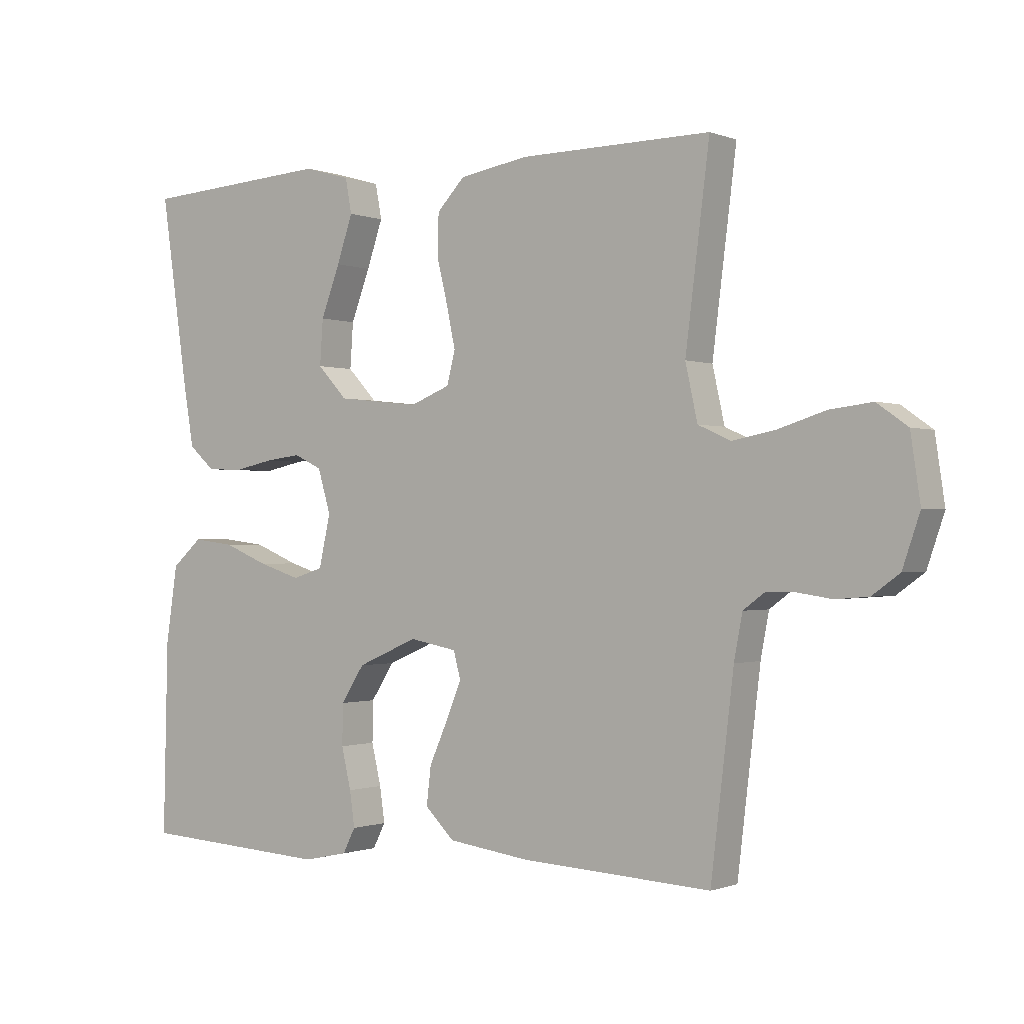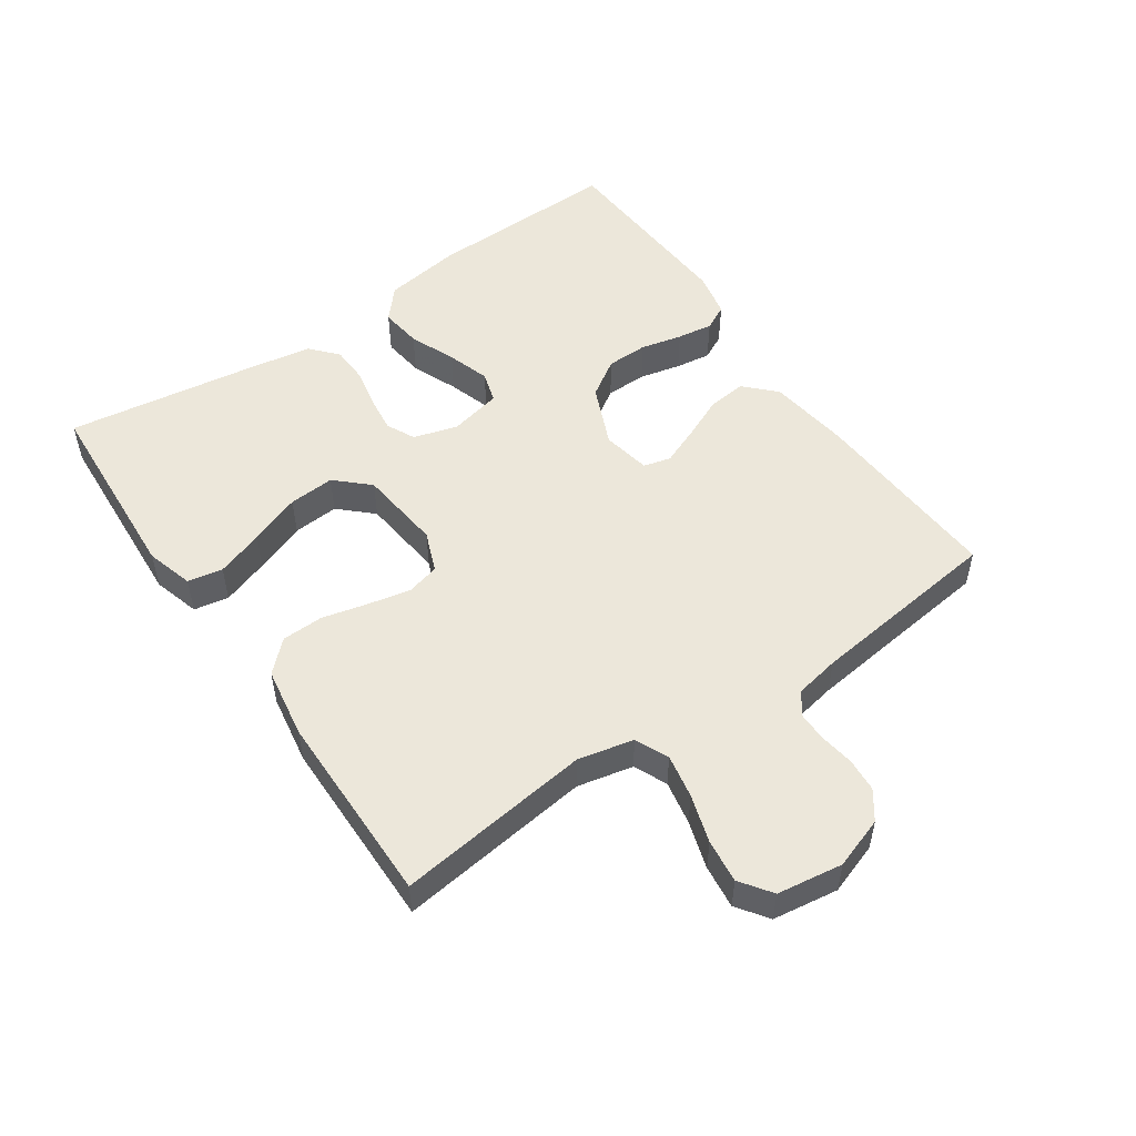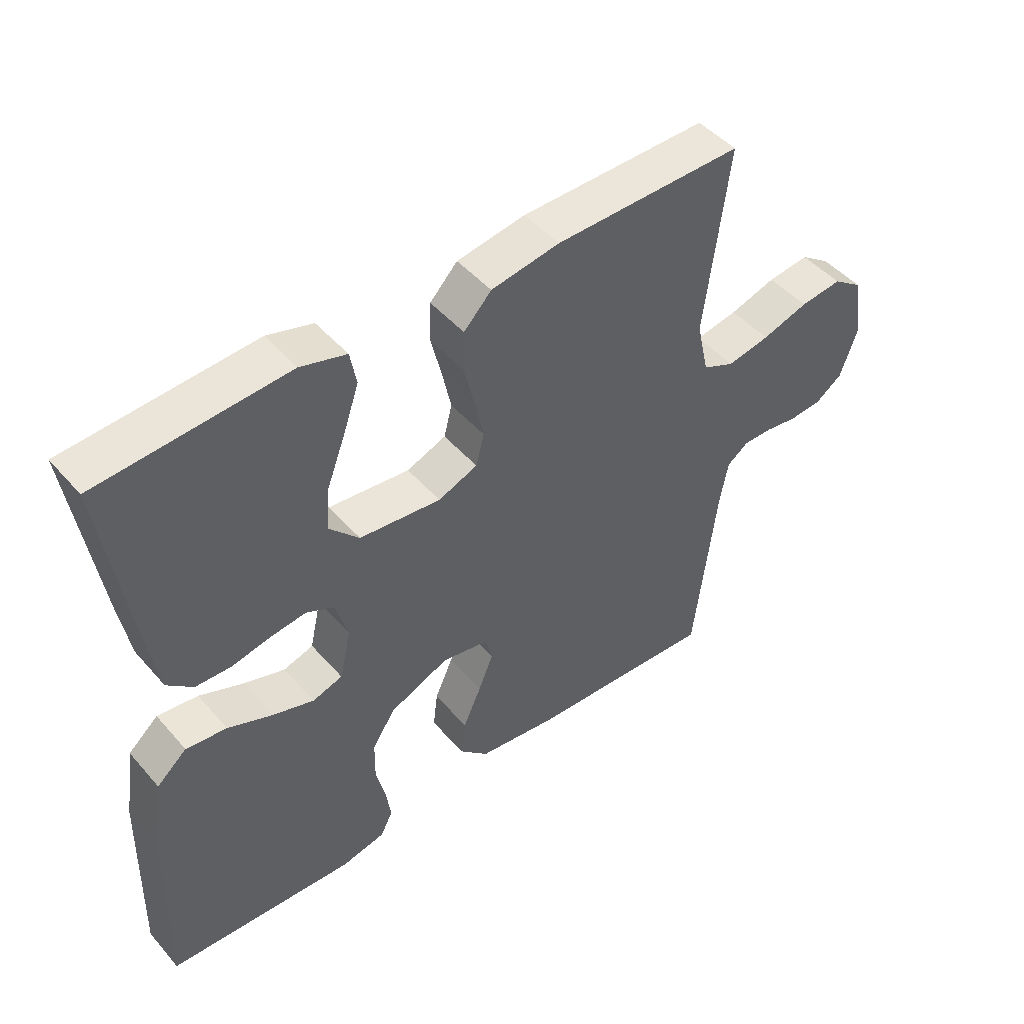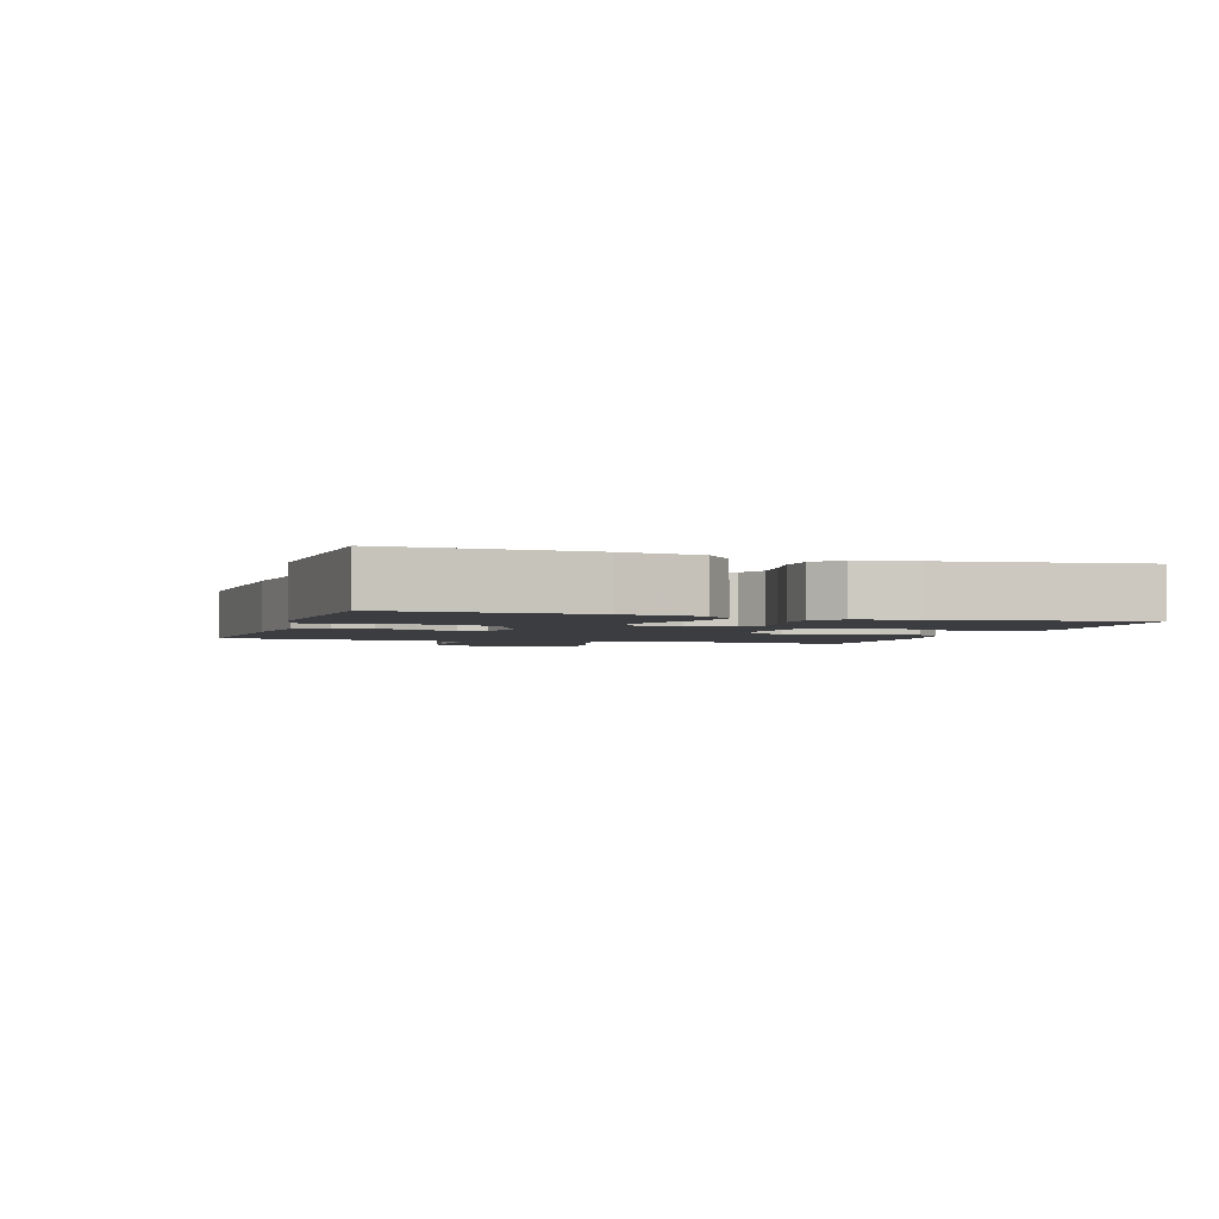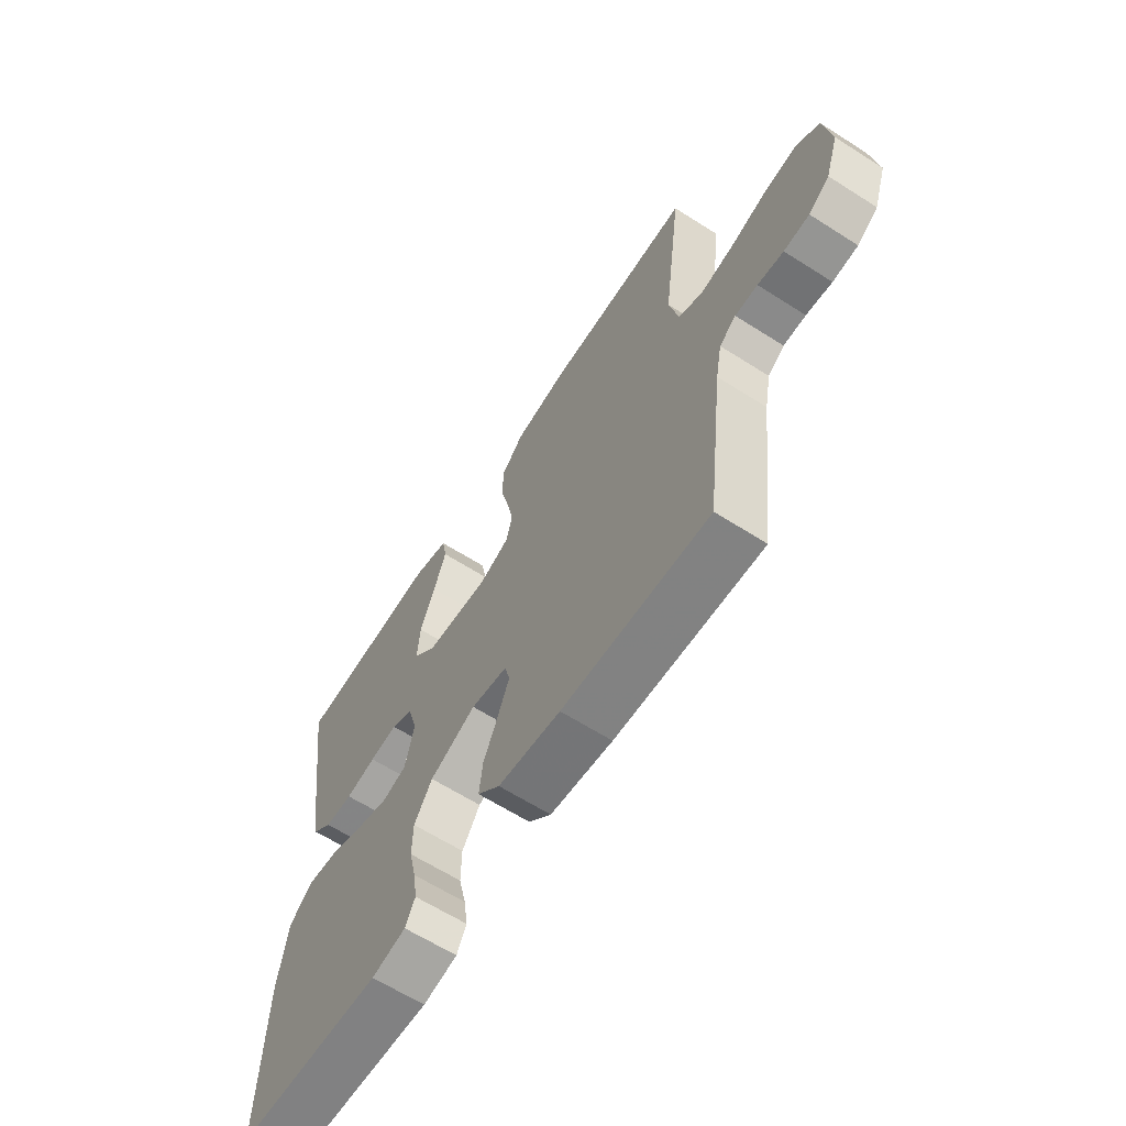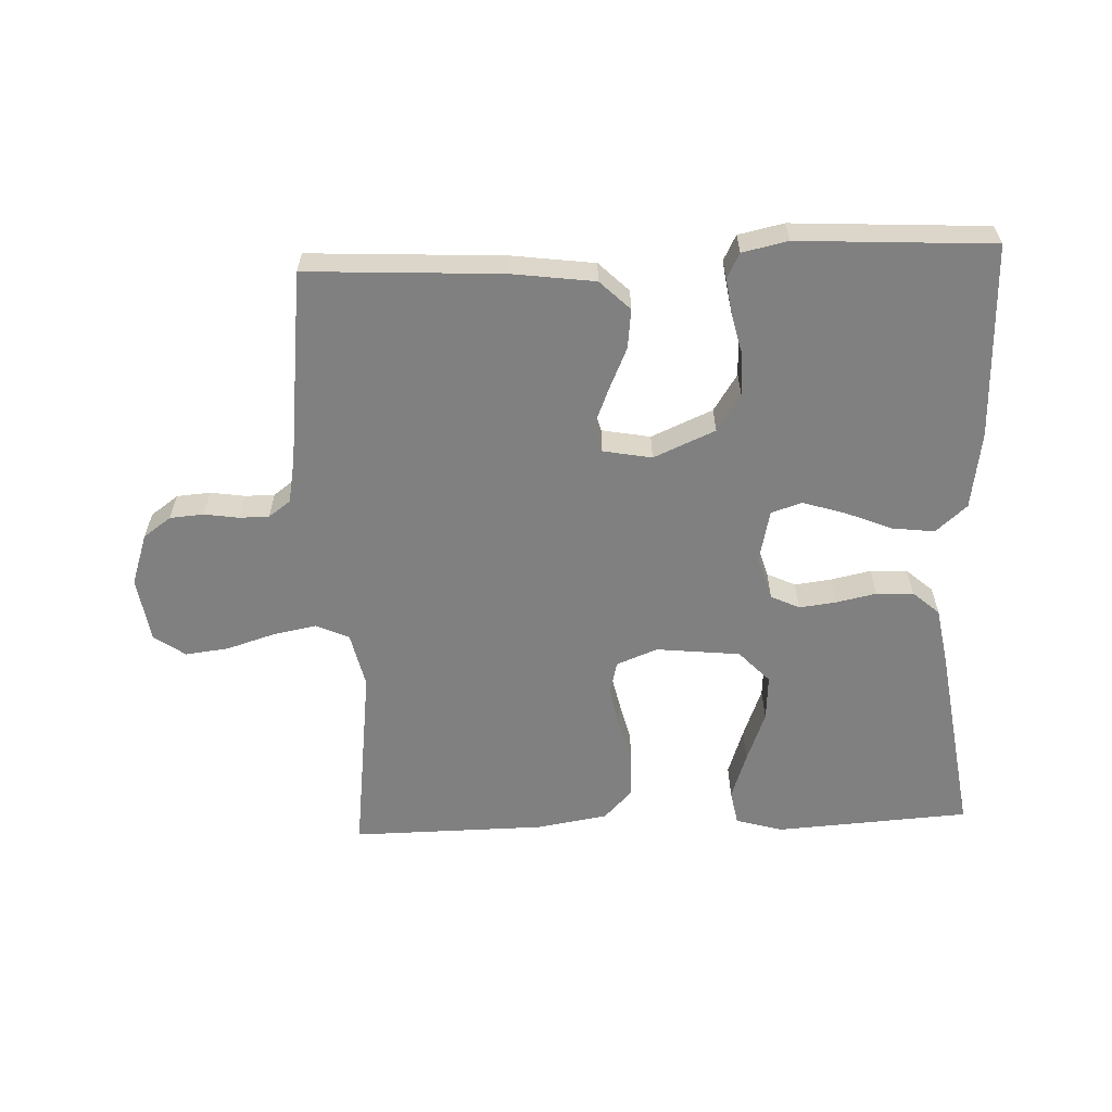
<metadata>
{"format":"obj","ext":"obj","renderer":"f3d","projection":"perspective","resolution":1024,"background":"white","views":[{"elev":-0.7,"azim":36.0,"up":"+Z"},{"elev":51.9,"azim":55.4,"up":"+Y"},{"elev":47.2,"azim":-38.7,"up":"+Z"},{"elev":-2.5,"azim":-107.8,"up":"+Y"},{"elev":-63.4,"azim":57.2,"up":"+Z"},{"elev":-60.2,"azim":-177.6,"up":"+Y"}]}
</metadata>
<code>
v -0.5 0.07 0.5
v -0.2 0.07 0.519
v -0.127 0.07 0.498
v -0.117 0.07 0.444
v -0.142 0.07 0.371
v -0.172 0.07 0.292
v -0.177 0.07 0.221
v -0.13 0.07 0.171
v 0 0.07 0.157
v 0.063 0.07 0.182
v 0.076 0.07 0.233
v 0.062 0.07 0.299
v 0.045 0.07 0.369
v 0.047 0.07 0.433
v 0.091 0.07 0.479
v 0.2 0.07 0.497
v 0.5 0.07 0.5
v 0.462 0.07 0.2
v 0.481 0.07 0.114
v 0.532 0.07 0.091
v 0.6 0.07 0.104
v 0.674 0.07 0.127
v 0.741 0.07 0.135
v 0.789 0.07 0.101
v 0.804 0.07 0
v 0.777 0.07 -0.079
v 0.734 0.07 -0.11
v 0.682 0.07 -0.114
v 0.629 0.07 -0.106
v 0.583 0.07 -0.106
v 0.549 0.07 -0.131
v 0.536 0.07 -0.2
v 0.5 0.07 -0.5
v 0.2 0.07 -0.484
v 0.072 0.07 -0.467
v 0.026 0.07 -0.422
v 0.033 0.07 -0.362
v 0.062 0.07 -0.297
v 0.086 0.07 -0.238
v 0.075 0.07 -0.196
v 0 0.07 -0.182
v -0.095 0.07 -0.223
v -0.132 0.07 -0.28
v -0.133 0.07 -0.344
v -0.118 0.07 -0.408
v -0.11 0.07 -0.463
v -0.13 0.07 -0.502
v -0.2 0.07 -0.517
v -0.5 0.07 -0.5
v -0.493 0.07 -0.2
v -0.475 0.07 -0.08
v -0.427 0.07 -0.038
v -0.362 0.07 -0.046
v -0.291 0.07 -0.075
v -0.225 0.07 -0.096
v -0.177 0.07 -0.081
v -0.159 0.07 0
v -0.179 0.07 0.068
v -0.223 0.07 0.089
v -0.28 0.07 0.082
v -0.342 0.07 0.069
v -0.399 0.07 0.071
v -0.44 0.07 0.107
v -0.456 0.07 0.2
v -0.5 0 0.5
v -0.2 0 0.519
v -0.127 0 0.498
v -0.117 0 0.444
v -0.142 0 0.371
v -0.172 0 0.292
v -0.177 0 0.221
v -0.13 0 0.171
v 0 0 0.157
v 0.063 0 0.182
v 0.076 0 0.233
v 0.062 0 0.299
v 0.045 0 0.369
v 0.047 0 0.433
v 0.091 0 0.479
v 0.2 0 0.497
v 0.5 0 0.5
v 0.462 0 0.2
v 0.481 0 0.114
v 0.532 0 0.091
v 0.6 0 0.104
v 0.674 0 0.127
v 0.741 0 0.135
v 0.789 0 0.101
v 0.804 0 0
v 0.777 0 -0.079
v 0.734 0 -0.11
v 0.682 0 -0.114
v 0.629 0 -0.106
v 0.583 0 -0.106
v 0.549 0 -0.131
v 0.536 0 -0.2
v 0.5 0 -0.5
v 0.2 0 -0.484
v 0.072 0 -0.467
v 0.026 0 -0.422
v 0.033 0 -0.362
v 0.062 0 -0.297
v 0.086 0 -0.238
v 0.075 0 -0.196
v 0 0 -0.182
v -0.095 0 -0.223
v -0.132 0 -0.28
v -0.133 0 -0.344
v -0.118 0 -0.408
v -0.11 0 -0.463
v -0.13 0 -0.502
v -0.2 0 -0.517
v -0.5 0 -0.5
v -0.493 0 -0.2
v -0.475 0 -0.08
v -0.427 0 -0.038
v -0.362 0 -0.046
v -0.291 0 -0.075
v -0.225 0 -0.096
v -0.177 0 -0.081
v -0.159 0 0
v -0.179 0 0.068
v -0.223 0 0.089
v -0.28 0 0.082
v -0.342 0 0.069
v -0.399 0 0.071
v -0.44 0 0.107
v -0.456 0 0.2
f 60 61 62 63
f 59 60 63 64
f 51 52 53 54
f 51 54 55
f 50 51 55
f 49 50 55 56
f 47 48 49 56
f 44 45 46 47
f 35 36 37 38
f 35 38 39
f 32 33 34 35
f 31 32 35 39
f 30 31 39 40
f 26 27 28 29
f 26 29 30
f 25 26 30
f 21 22 23 24
f 20 21 24 25
f 15 16 17 18
f 15 18 19
f 12 13 14 15
f 11 12 15 19
f 10 11 19 20
f 3 4 5 6
f 1 2 3 6
f 59 64 1 6
f 44 47 56 57
f 43 44 57
f 42 43 57
f 41 42 57
f 41 57 58
f 40 41 58
f 30 40 58
f 9 10 20 25
f 8 9 25 30
f 59 6 7
f 59 7 8
f 8 30 58 59
f 127 126 125 124
f 128 127 124 123
f 118 117 116 115
f 119 118 115
f 119 115 114
f 120 119 114 113
f 120 113 112 111
f 111 110 109 108
f 102 101 100 99
f 103 102 99
f 99 98 97 96
f 103 99 96 95
f 104 103 95 94
f 93 92 91 90
f 94 93 90
f 94 90 89
f 88 87 86 85
f 89 88 85 84
f 82 81 80 79
f 83 82 79
f 79 78 77 76
f 83 79 76 75
f 84 83 75 74
f 70 69 68 67
f 70 67 66 65
f 70 65 128 123
f 121 120 111 108
f 121 108 107
f 121 107 106
f 121 106 105
f 122 121 105
f 122 105 104
f 122 104 94
f 89 84 74 73
f 94 89 73 72
f 71 70 123
f 72 71 123
f 123 122 94 72
f 1 65 66 2
f 2 66 67 3
f 3 67 68 4
f 4 68 69 5
f 5 69 70 6
f 6 70 71 7
f 7 71 72 8
f 8 72 73 9
f 9 73 74 10
f 10 74 75 11
f 11 75 76 12
f 12 76 77 13
f 13 77 78 14
f 14 78 79 15
f 15 79 80 16
f 16 80 81 17
f 17 81 82 18
f 18 82 83 19
f 19 83 84 20
f 20 84 85 21
f 21 85 86 22
f 22 86 87 23
f 23 87 88 24
f 24 88 89 25
f 25 89 90 26
f 26 90 91 27
f 27 91 92 28
f 28 92 93 29
f 29 93 94 30
f 30 94 95 31
f 31 95 96 32
f 32 96 97 33
f 33 97 98 34
f 34 98 99 35
f 35 99 100 36
f 36 100 101 37
f 37 101 102 38
f 38 102 103 39
f 39 103 104 40
f 40 104 105 41
f 41 105 106 42
f 42 106 107 43
f 43 107 108 44
f 44 108 109 45
f 45 109 110 46
f 46 110 111 47
f 47 111 112 48
f 48 112 113 49
f 49 113 114 50
f 50 114 115 51
f 51 115 116 52
f 52 116 117 53
f 53 117 118 54
f 54 118 119 55
f 55 119 120 56
f 56 120 121 57
f 57 121 122 58
f 58 122 123 59
f 59 123 124 60
f 60 124 125 61
f 61 125 126 62
f 62 126 127 63
f 63 127 128 64
f 64 128 65 1

</code>
